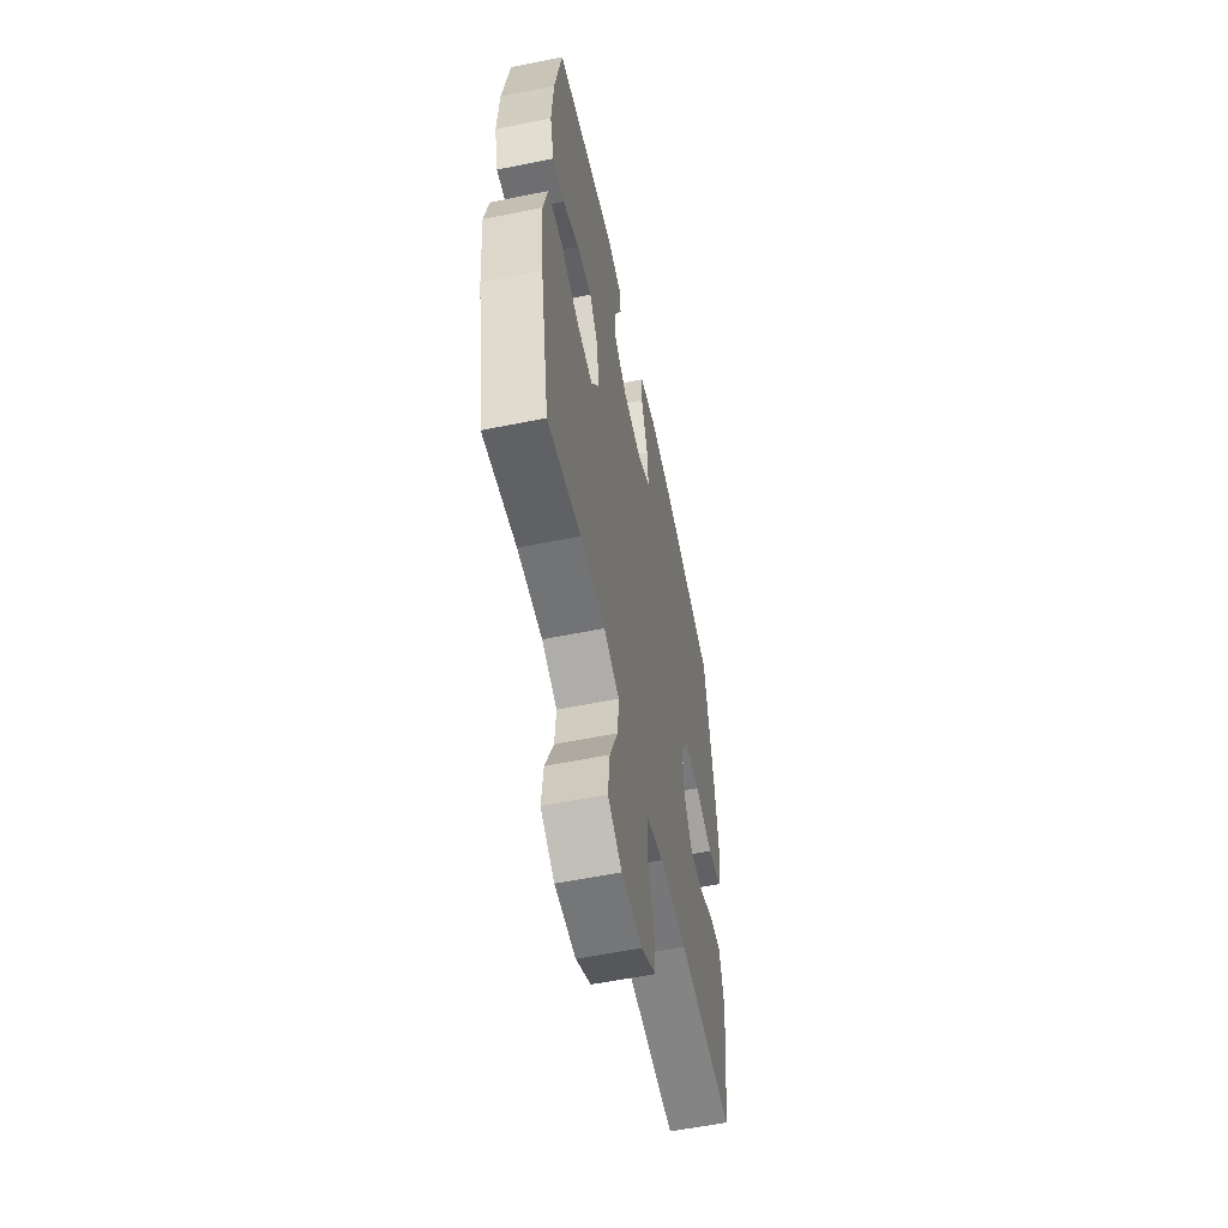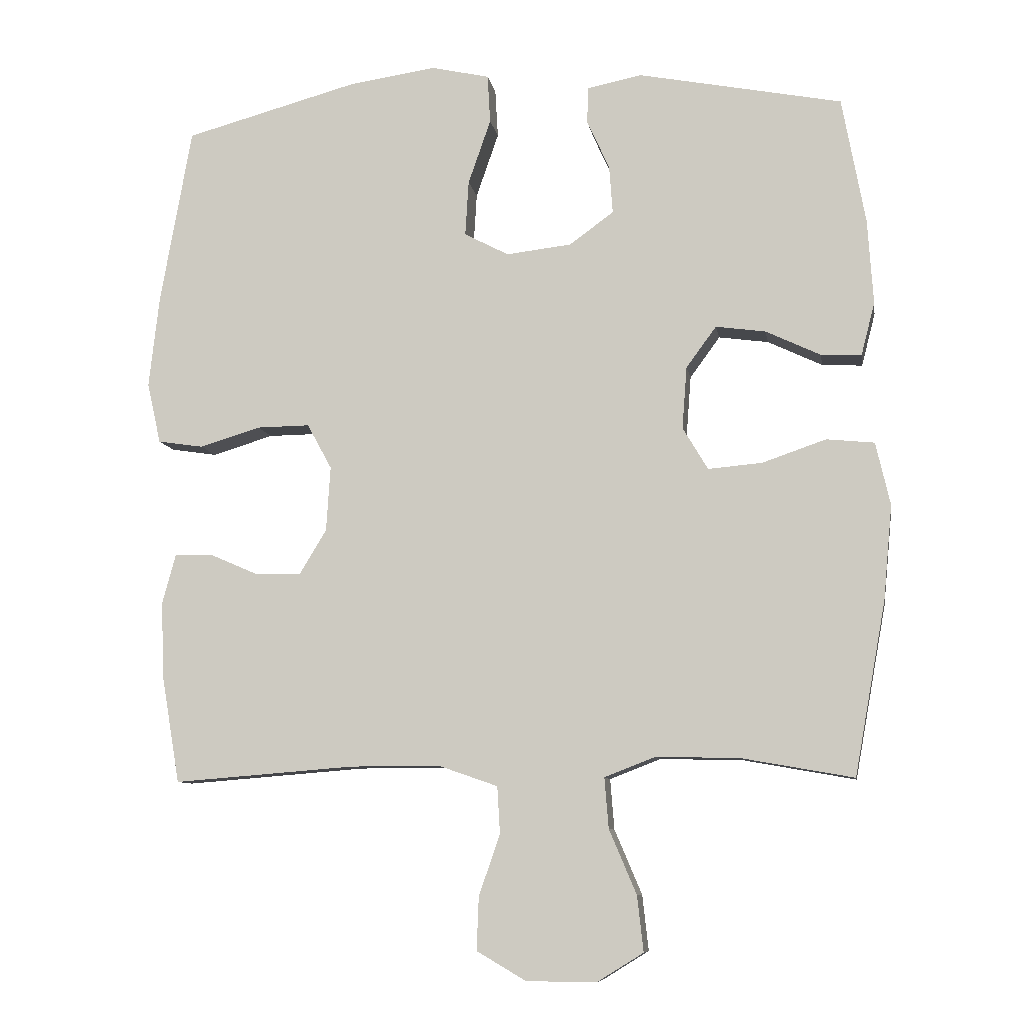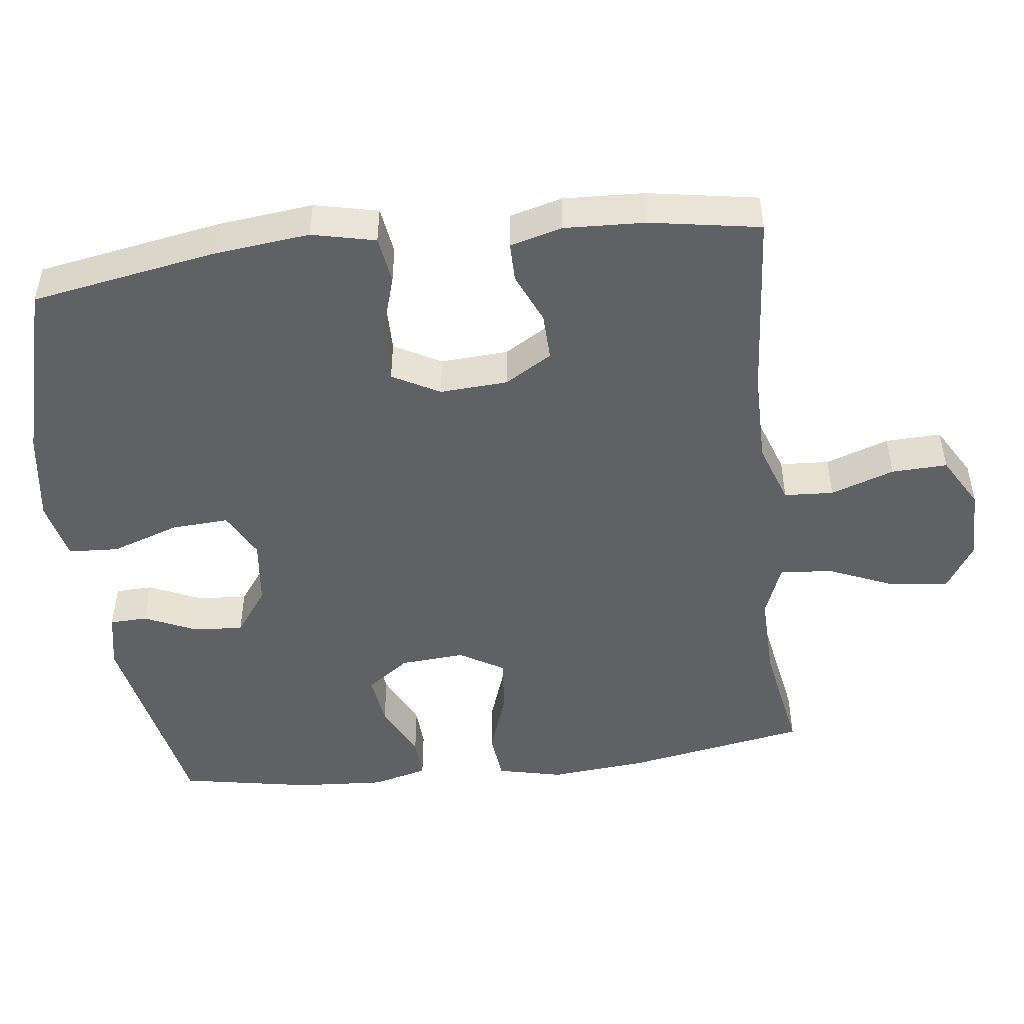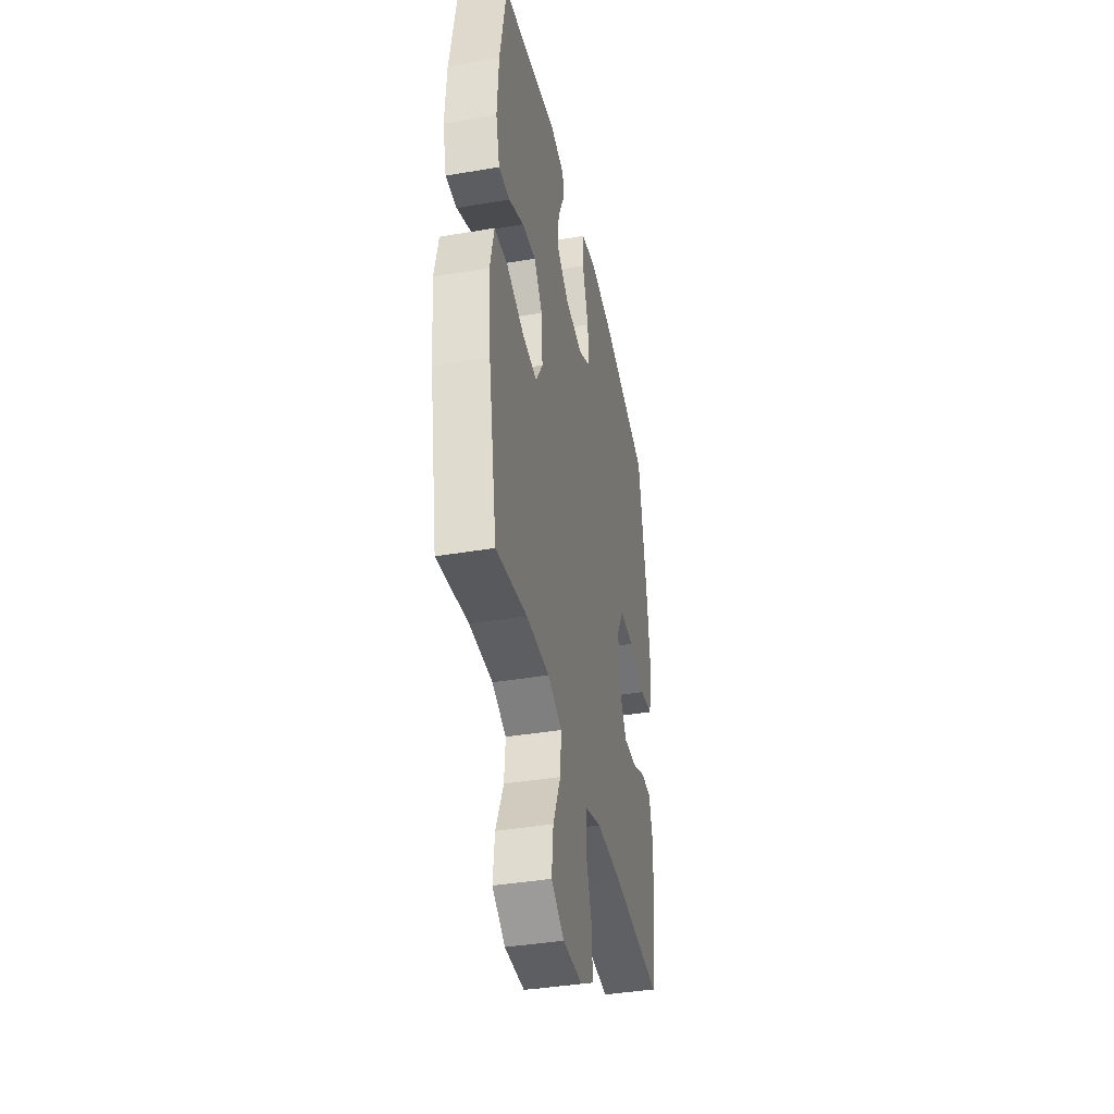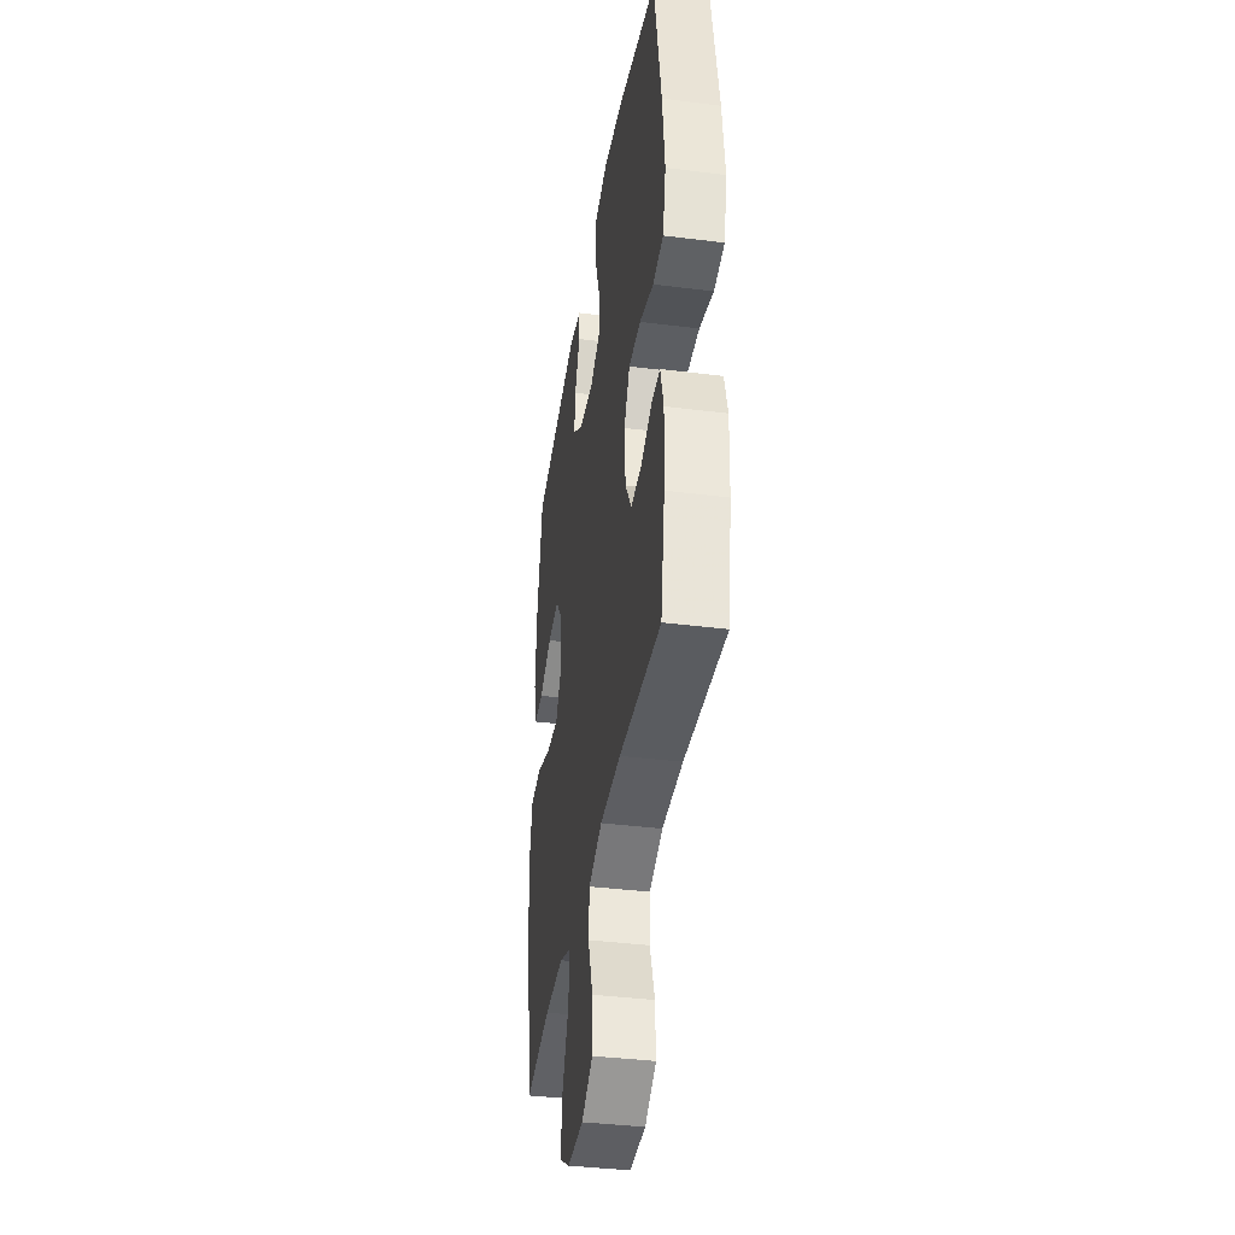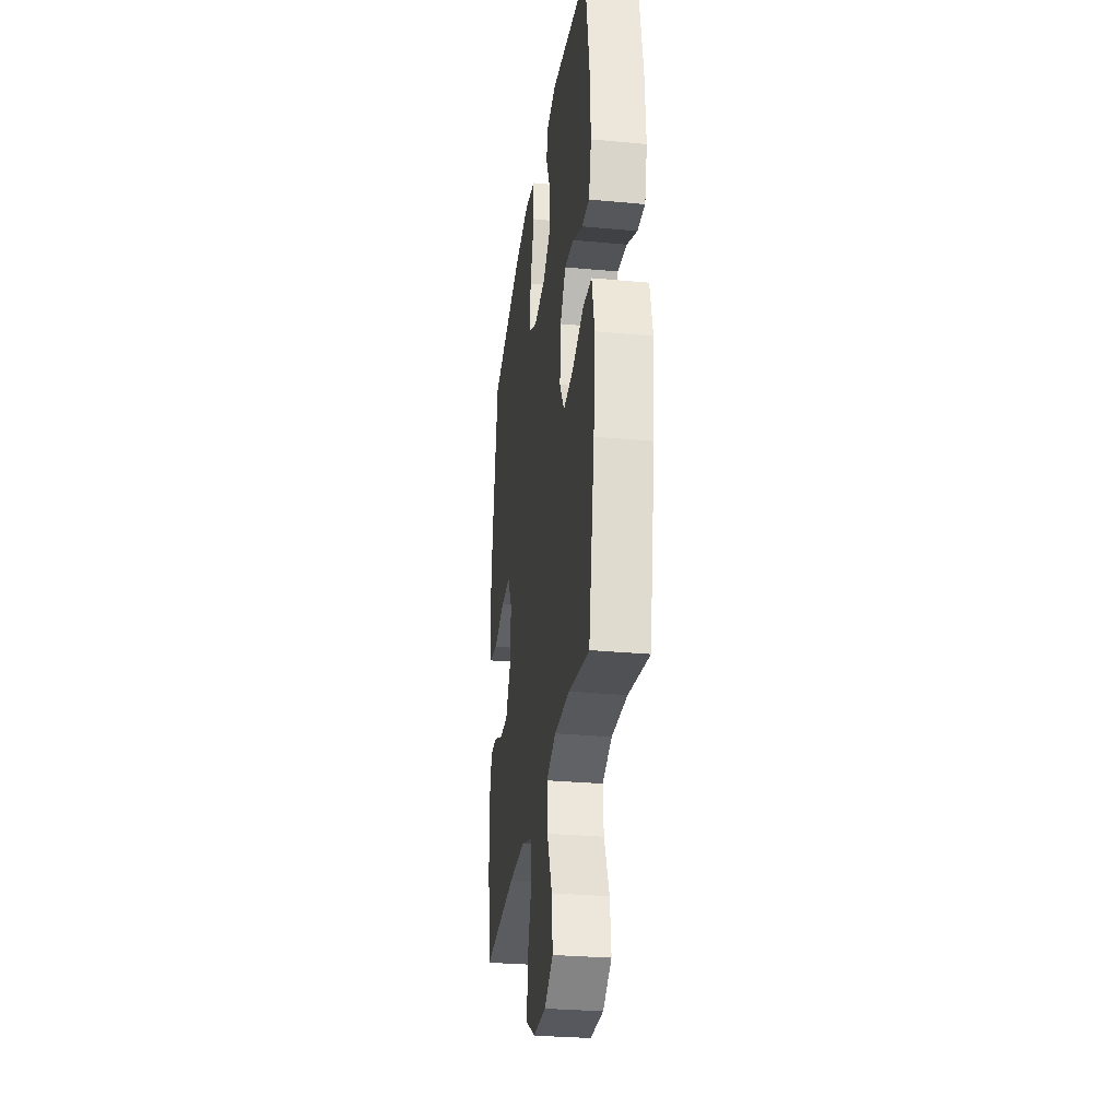
<metadata>
{"format":"obj","ext":"obj","renderer":"f3d","projection":"perspective","resolution":1024,"background":"white","views":[{"elev":-57.2,"azim":-78.1,"up":"+Z"},{"elev":-8.8,"azim":-170.7,"up":"+Z"},{"elev":-48.1,"azim":96.9,"up":"+Y"},{"elev":-39.7,"azim":-78.1,"up":"+Z"},{"elev":-38.3,"azim":80.9,"up":"+Z"},{"elev":-29.5,"azim":-97.8,"up":"+Z"}]}
</metadata>
<code>
v 0.5 0.07 0.5
v 0.546 0.07 0.24
v 0.561 0.07 0.106
v 0.541 0.07 0.017
v 0.474 0.07 0.007
v 0.385 0.07 0.034
v 0.308 0.07 0.035
v 0.272 0.07 -0.031
v 0.278 0.07 -0.126
v 0.318 0.07 -0.192
v 0.385 0.07 -0.19
v 0.456 0.07 -0.159
v 0.511 0.07 -0.159
v 0.531 0.07 -0.232
v 0.526 0.07 -0.346
v 0.5 0.07 -0.5
v 0.235 0.07 -0.479
v 0.103 0.07 -0.479
v 0.017 0.07 -0.509
v 0.013 0.07 -0.578
v 0.044 0.07 -0.667
v 0.047 0.07 -0.745
v -0.025 0.07 -0.787
v -0.127 0.07 -0.788
v -0.195 0.07 -0.746
v -0.186 0.07 -0.665
v -0.146 0.07 -0.571
v -0.14 0.07 -0.497
v -0.215 0.07 -0.468
v -0.337 0.07 -0.471
v -0.5 0.07 -0.5
v -0.546 0.07 -0.247
v -0.559 0.07 -0.109
v -0.538 0.07 -0.017
v -0.468 0.07 -0.01
v -0.375 0.07 -0.042
v -0.296 0.07 -0.049
v -0.259 0.07 0.013
v -0.266 0.07 0.104
v -0.31 0.07 0.164
v -0.383 0.07 0.154
v -0.463 0.07 0.116
v -0.522 0.07 0.113
v -0.542 0.07 0.191
v -0.534 0.07 0.315
v -0.5 0.07 0.5
v -0.202 0.07 0.558
v -0.122 0.07 0.542
v -0.12 0.07 0.489
v -0.153 0.07 0.416
v -0.158 0.07 0.346
v -0.093 0.07 0.299
v 0.002 0.07 0.288
v 0.067 0.07 0.322
v 0.062 0.07 0.403
v 0.029 0.07 0.498
v 0.033 0.07 0.569
v 0.118 0.07 0.588
v 0.247 0.07 0.569
v 0.5 0 0.5
v 0.546 0 0.24
v 0.561 0 0.106
v 0.541 0 0.017
v 0.474 0 0.007
v 0.385 0 0.034
v 0.308 0 0.035
v 0.272 0 -0.031
v 0.278 0 -0.126
v 0.318 0 -0.192
v 0.385 0 -0.19
v 0.456 0 -0.159
v 0.511 0 -0.159
v 0.531 0 -0.232
v 0.526 0 -0.346
v 0.5 0 -0.5
v 0.235 0 -0.479
v 0.103 0 -0.479
v 0.017 0 -0.509
v 0.013 0 -0.578
v 0.044 0 -0.667
v 0.047 0 -0.745
v -0.025 0 -0.787
v -0.127 0 -0.788
v -0.195 0 -0.746
v -0.186 0 -0.665
v -0.146 0 -0.571
v -0.14 0 -0.497
v -0.215 0 -0.468
v -0.337 0 -0.471
v -0.5 0 -0.5
v -0.546 0 -0.247
v -0.559 0 -0.109
v -0.538 0 -0.017
v -0.468 0 -0.01
v -0.375 0 -0.042
v -0.296 0 -0.049
v -0.259 0 0.013
v -0.266 0 0.104
v -0.31 0 0.164
v -0.383 0 0.154
v -0.463 0 0.116
v -0.522 0 0.113
v -0.542 0 0.191
v -0.534 0 0.315
v -0.5 0 0.5
v -0.202 0 0.558
v -0.122 0 0.542
v -0.12 0 0.489
v -0.153 0 0.416
v -0.158 0 0.346
v -0.093 0 0.299
v 0.002 0 0.288
v 0.067 0 0.322
v 0.062 0 0.403
v 0.029 0 0.498
v 0.033 0 0.569
v 0.118 0 0.588
v 0.247 0 0.569
f 4 5 6
f 3 4 6
f 2 3 6
f 1 2 6
f 59 1 6
f 58 59 6
f 57 58 6
f 56 57 6
f 55 56 6
f 54 55 6 7
f 53 54 7 8
f 52 53 8 9
f 51 52 9 10
f 48 49 50
f 47 48 50
f 46 47 50
f 45 46 50
f 44 45 50
f 43 44 50
f 42 43 50
f 41 42 50
f 40 41 50 51
f 39 40 51 10
f 34 35 36
f 33 34 36
f 32 33 36
f 31 32 36
f 30 31 36
f 29 30 36 37
f 28 29 37 38
f 25 26 27
f 24 25 27
f 23 24 27
f 22 23 27
f 21 22 27
f 20 21 27
f 19 20 27 28
f 38 39 10
f 28 38 10
f 19 28 10
f 18 19 10
f 15 16 17
f 14 15 17
f 13 14 17
f 12 13 17
f 11 12 17
f 10 11 17 18
f 65 64 63
f 65 63 62
f 65 62 61
f 65 61 60
f 65 60 118
f 65 118 117
f 65 117 116
f 65 116 115
f 65 115 114
f 66 65 114 113
f 67 66 113 112
f 68 67 112 111
f 69 68 111 110
f 109 108 107
f 109 107 106
f 109 106 105
f 109 105 104
f 109 104 103
f 109 103 102
f 109 102 101
f 109 101 100
f 110 109 100 99
f 69 110 99 98
f 95 94 93
f 95 93 92
f 95 92 91
f 95 91 90
f 95 90 89
f 96 95 89 88
f 97 96 88 87
f 86 85 84
f 86 84 83
f 86 83 82
f 86 82 81
f 86 81 80
f 86 80 79
f 87 86 79 78
f 69 98 97
f 69 97 87
f 69 87 78
f 69 78 77
f 76 75 74
f 76 74 73
f 76 73 72
f 76 72 71
f 76 71 70
f 77 76 70 69
f 1 60 61 2
f 2 61 62 3
f 3 62 63 4
f 4 63 64 5
f 5 64 65 6
f 6 65 66 7
f 7 66 67 8
f 8 67 68 9
f 9 68 69 10
f 10 69 70 11
f 11 70 71 12
f 12 71 72 13
f 13 72 73 14
f 14 73 74 15
f 15 74 75 16
f 16 75 76 17
f 17 76 77 18
f 18 77 78 19
f 19 78 79 20
f 20 79 80 21
f 21 80 81 22
f 22 81 82 23
f 23 82 83 24
f 24 83 84 25
f 25 84 85 26
f 26 85 86 27
f 27 86 87 28
f 28 87 88 29
f 29 88 89 30
f 30 89 90 31
f 31 90 91 32
f 32 91 92 33
f 33 92 93 34
f 34 93 94 35
f 35 94 95 36
f 36 95 96 37
f 37 96 97 38
f 38 97 98 39
f 39 98 99 40
f 40 99 100 41
f 41 100 101 42
f 42 101 102 43
f 43 102 103 44
f 44 103 104 45
f 45 104 105 46
f 46 105 106 47
f 47 106 107 48
f 48 107 108 49
f 49 108 109 50
f 50 109 110 51
f 51 110 111 52
f 52 111 112 53
f 53 112 113 54
f 54 113 114 55
f 55 114 115 56
f 56 115 116 57
f 57 116 117 58
f 58 117 118 59
f 59 118 60 1

</code>
